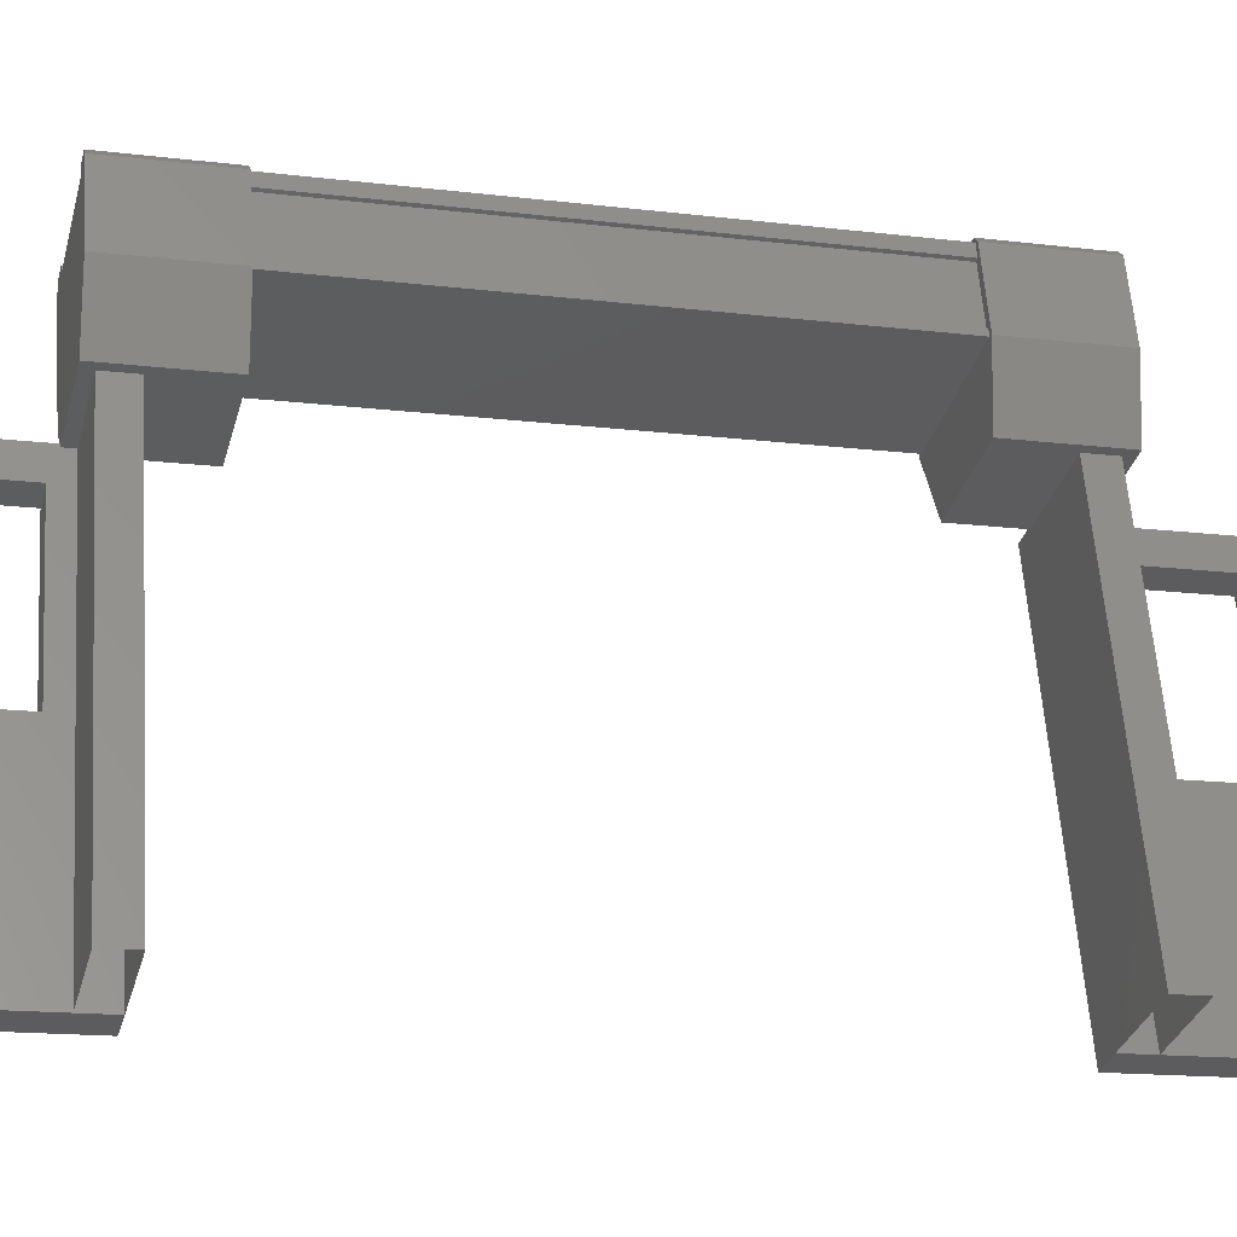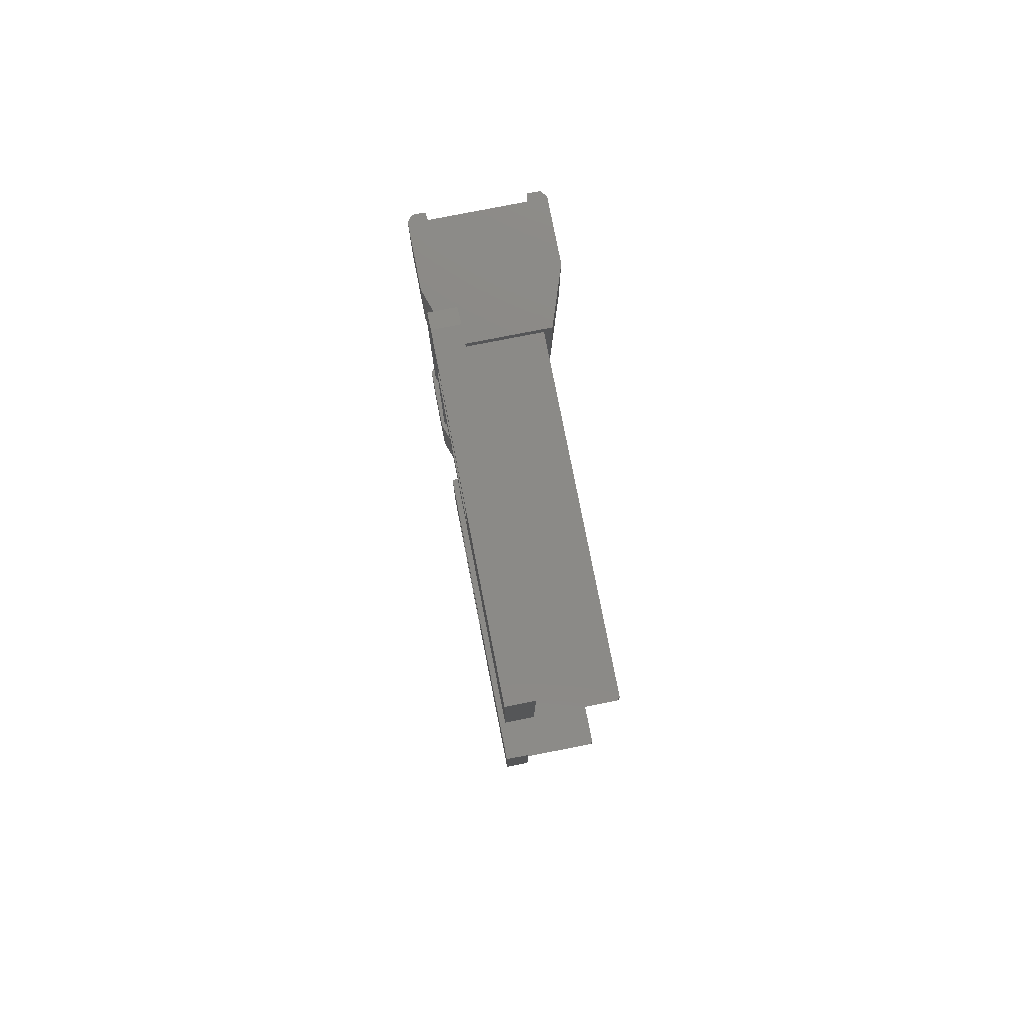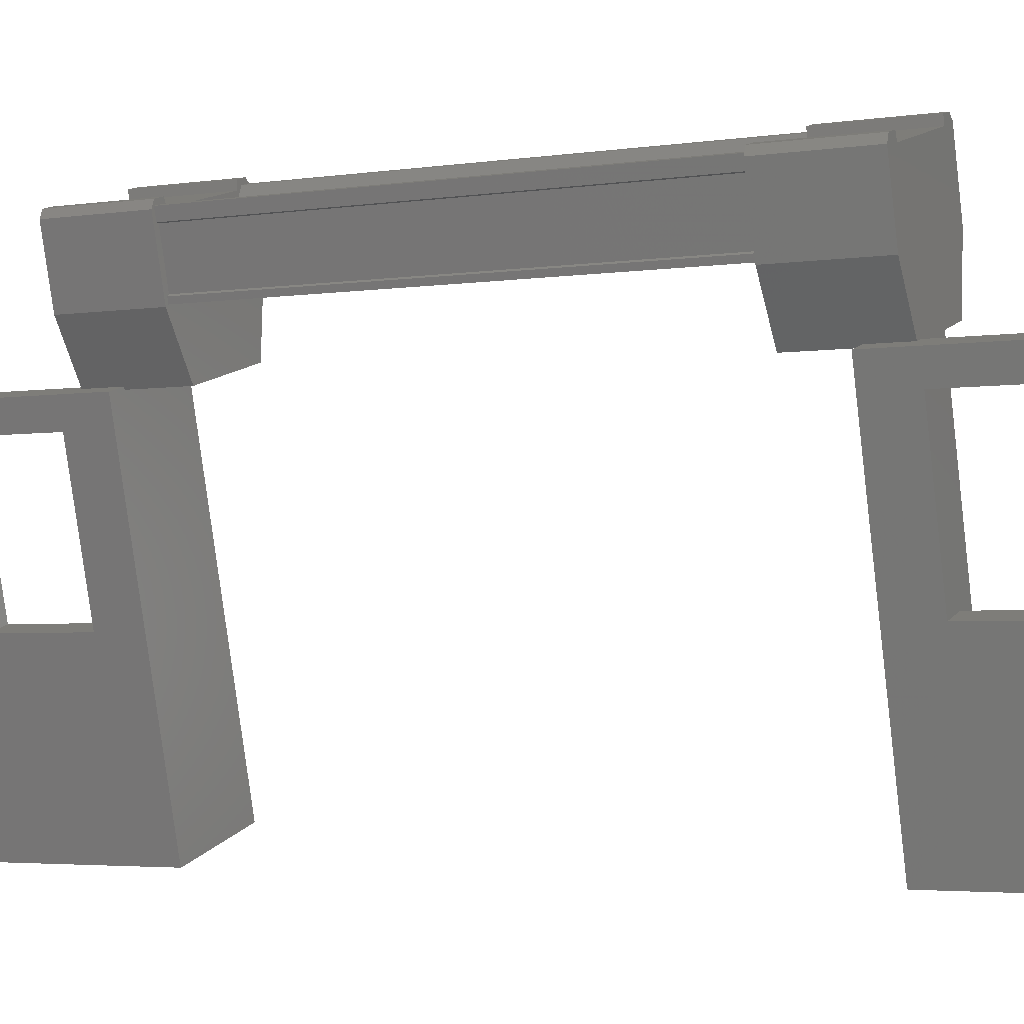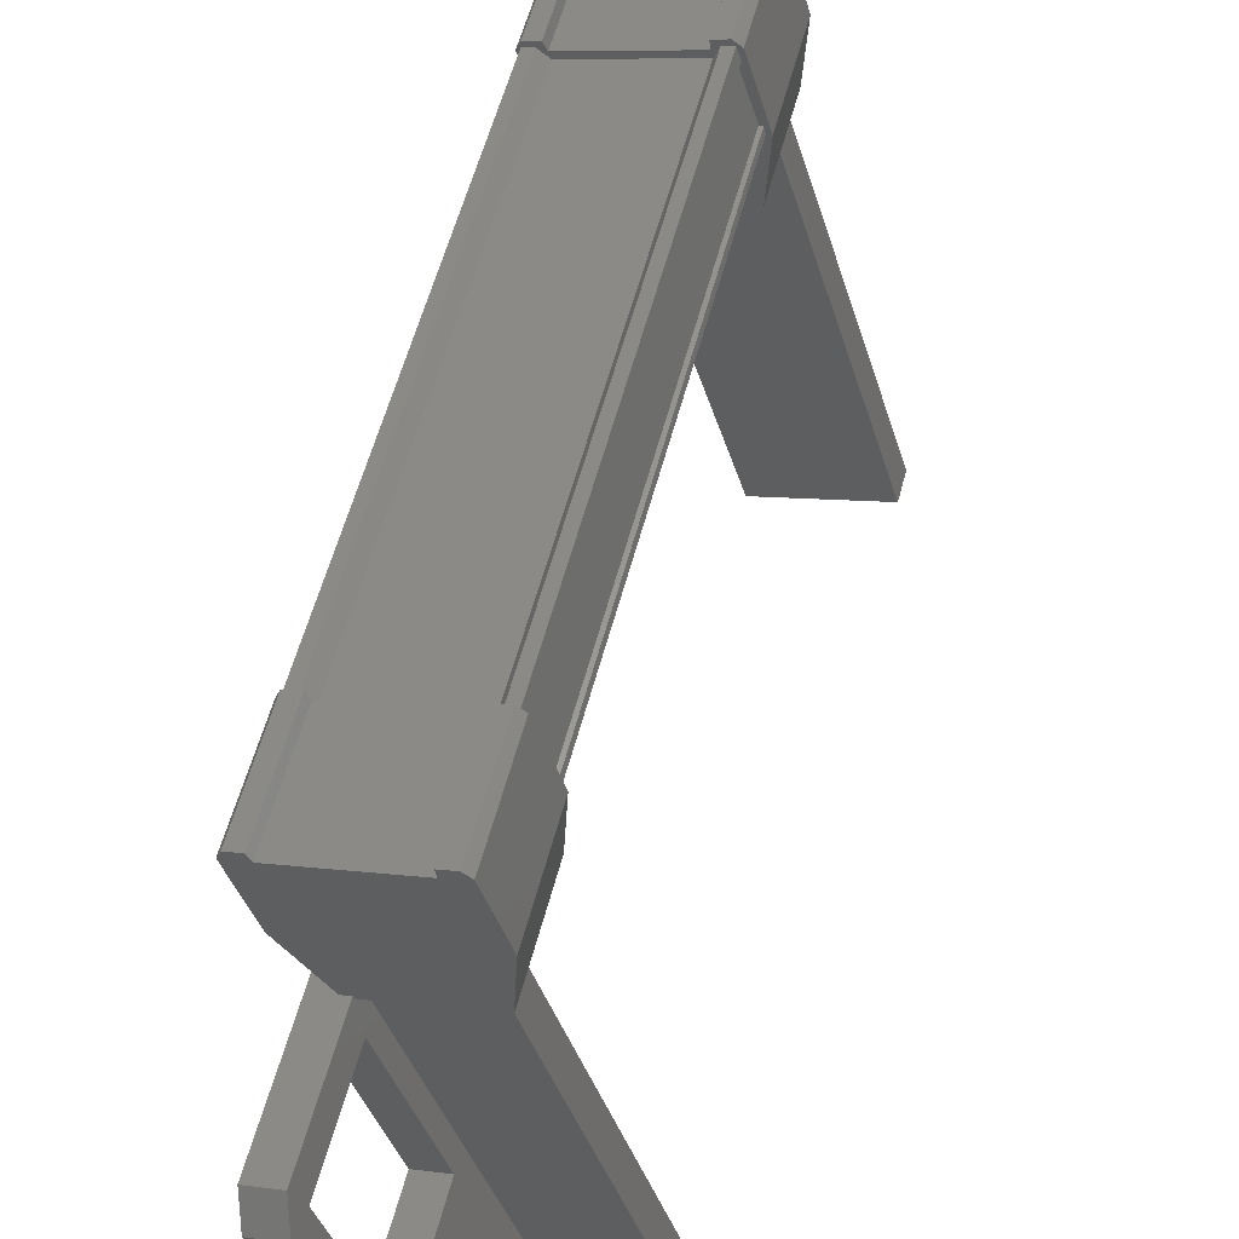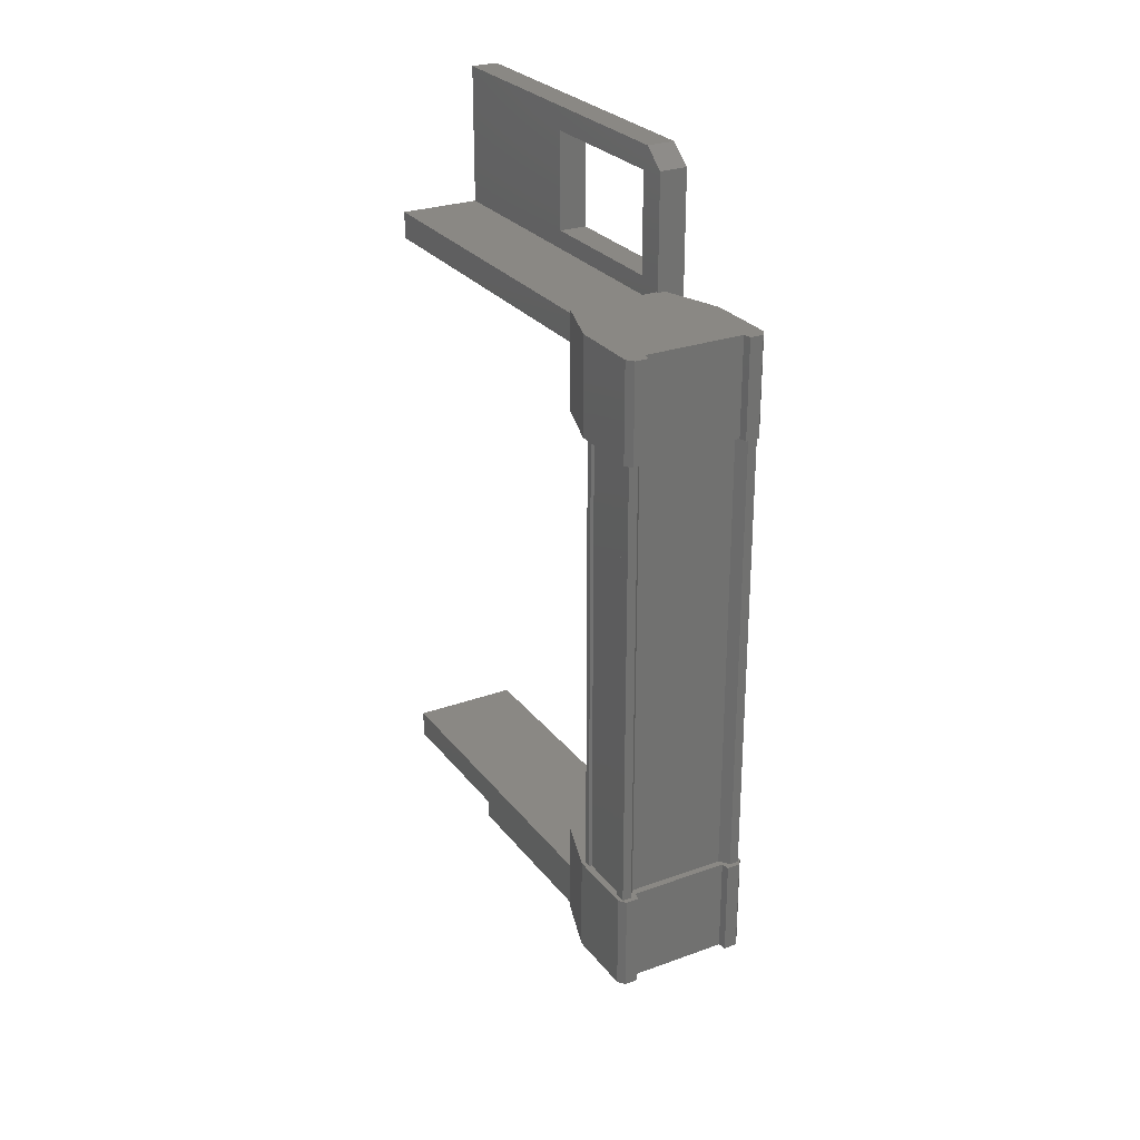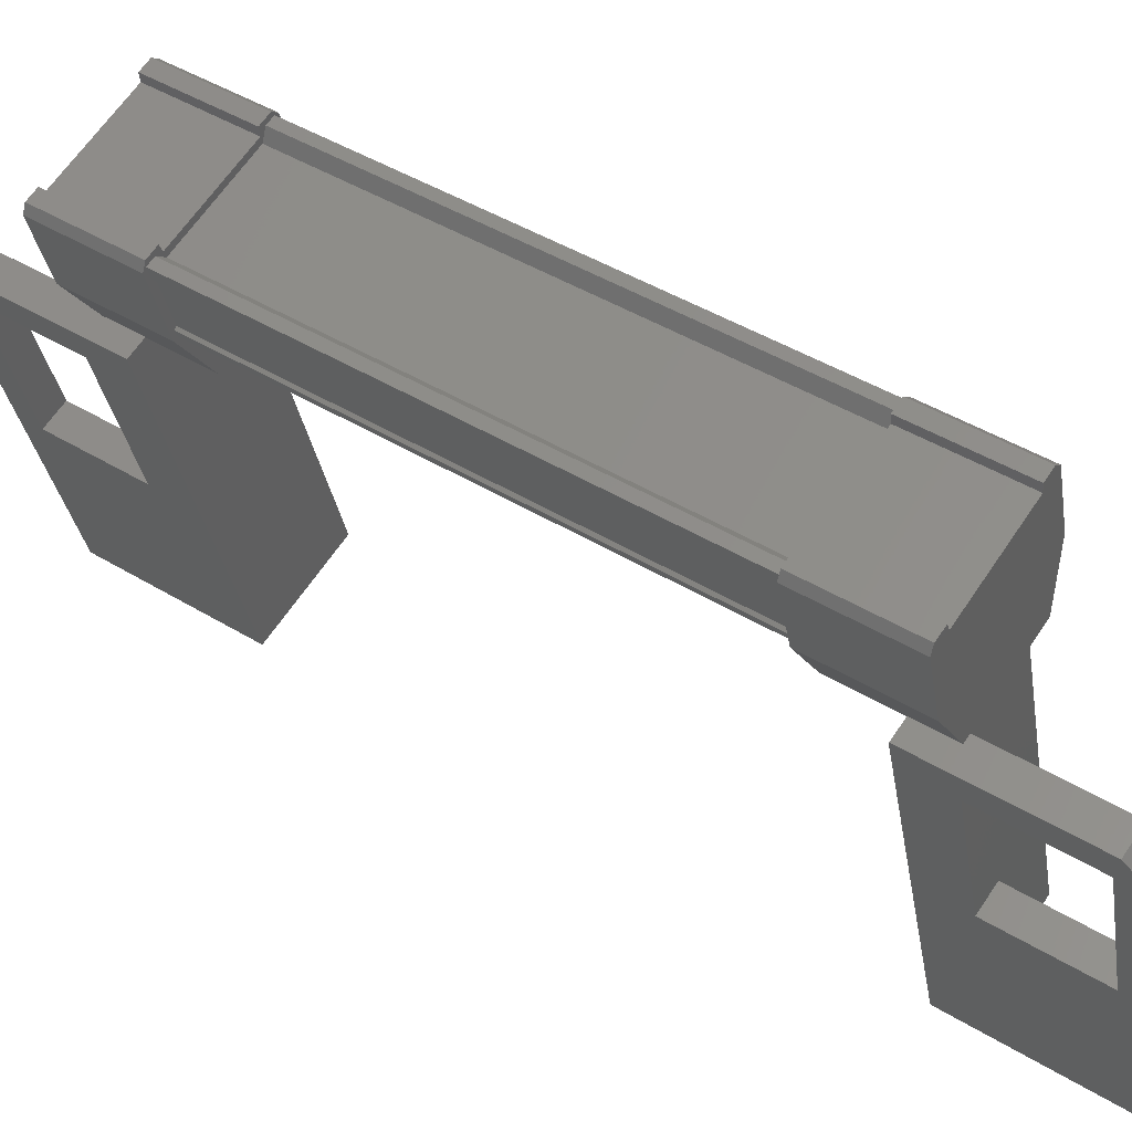
<metadata>
{"format":"stl","ext":"stl","renderer":"f3d","projection":"perspective","resolution":1024,"background":"white","views":[{"elev":-15.0,"azim":-104.9,"up":"+Z"},{"elev":78.9,"azim":-175.1,"up":"+Y"},{"elev":-3.7,"azim":116.5,"up":"+Z"},{"elev":56.6,"azim":-165.4,"up":"+Z"},{"elev":27.0,"azim":-13.3,"up":"+Y"},{"elev":44.8,"azim":125.4,"up":"+Z"}]}
</metadata>
<code>
# stl→obj: 132 verts, 210 faces
v 15.51 -739.2 85.03
v 15.43 -738.1 84.96
v 15.43 -739.2 84.96
v 15.2 -738.1 84.15
v 16.51 -747.1 82.7
v 15.68 -747.1 81.03
v 16.19 -747.1 82.79
v 16.21 -747.4 82.86
v 16.21 -736.5 82.86
v 15.68 -736.8 81.03
v 16.19 -736.8 82.79
v 16.51 -736.8 82.7
v 16.99 -739 84.54
v 16.89 -739 84.57
v 16.89 -744.9 84.57
v 16.77 -744.9 84.48
v 15.2 -745.8 84.15
v 15.43 -744.6 84.96
v 15.2 -744.6 84.15
v 15.65 -744.6 84.88
v 15.27 -739 84.22
v 15.27 -744.9 84.22
v 15.3 -739 84.23
v 15.3 -744.9 84.23
v 15.47 -744.9 84.82
v 15.38 -737.2 79.97
v 15.08 -736.5 78.92
v 15.08 -738.5 78.92
v 15.4 -738.5 78.83
v 16.6 -738.5 83.02
v 16.84 -738.1 84.65
v 16.99 -739.2 84.6
v 16.99 -738.1 84.6
v 17.03 -739.2 84.51
v 17.03 -738.1 84.51
v 15.08 -745.4 78.92
v 15.4 -745.4 78.83
v 15.08 -747.4 78.92
v 15.4 -747.4 78.83
v 16.53 -747.4 82.76
v 16.6 -736.7 83.02
v 16.28 -736.7 83.11
v 16.28 -738.5 83.11
v 16.19 -738 82.79
v 15.68 -738 81.03
v 15.64 -739 84.81
v 15.59 -739 84.94
v 15.59 -744.9 84.94
v 15.48 -739 84.97
v 15.48 -744.9 84.97
v 15.68 -745.9 81.03
v 16.19 -745.9 82.79
v 16.28 -745.4 83.11
v 16.28 -747.1 83.11
v 16.6 -747.1 83.02
v 17.03 -745.8 84.51
v 17.03 -744.6 84.51
v 16.99 -745.8 84.6
v 16.99 -744.6 84.6
v 16.84 -745.8 84.65
v 15.67 -744.6 84.98
v 15.51 -744.6 85.03
v 15.43 -745.8 84.96
v 15.2 -739.2 84.15
v 15.65 -739.2 84.88
v 15.67 -739.2 84.98
v 15.64 -744.9 84.81
v 16.77 -739 84.48
v 16.51 -738 82.7
v 16 -738 80.94
v 15.4 -736.5 78.83
v 16.53 -736.5 82.76
v 16.6 -745.4 83.02
v 16 -745.9 80.94
v 16 -747.1 80.94
v 15.33 -738.5 83.36
v 14.14 -738.5 79.19
v 15.33 -738.2 83.36
v 14.14 -738.2 79.19
v 16.59 -738.2 83
v 15.4 -738.2 78.83
v 15.44 -744.9 84.84
v 15.44 -739 84.84
v 15.47 -739 84.82
v 15.4 -745.7 78.83
v 16.59 -745.7 83
v 14.14 -745.7 79.19
v 15.33 -745.7 83.36
v 14.14 -745.4 79.19
v 15.33 -745.4 83.36
v 16.59 -745.4 83
v 15.25 -739 84.15
v 15.25 -744.9 84.15
v 16.76 -739 83.72
v 16.76 -744.9 83.72
v 16.78 -739 83.79
v 16.78 -744.9 83.79
v 16.75 -739 83.81
v 16.75 -744.9 83.81
v 16.92 -739 84.4
v 16.92 -744.9 84.4
v 16.95 -739 84.4
v 16.95 -744.9 84.4
v 16.99 -744.9 84.54
v 15.38 -746.6 79.97
v 16.51 -745.9 82.7
v 16 -736.8 80.94
v 16.8 -738.1 84.56
v 16.8 -739.2 84.56
v 16.84 -739.2 84.65
v 16.8 -739.2 83.7
v 16.8 -738.1 83.7
v 15.65 -738.1 84.88
v 15.51 -738.1 85.03
v 15.67 -738.1 84.98
v 16.35 -739.2 83.06
v 16.35 -738.1 83.06
v 15.24 -738.1 83.38
v 15.24 -739.2 83.38
v 16.8 -745.8 83.7
v 15.24 -745.8 83.38
v 15.24 -744.6 83.38
v 16.35 -744.6 83.06
v 16.35 -745.8 83.06
v 16.8 -744.6 83.7
v 16.8 -744.6 84.56
v 15.65 -745.8 84.88
v 15.67 -745.8 84.98
v 15.51 -745.8 85.03
v 16.8 -745.8 84.56
v 16.84 -744.6 84.65
v 16.59 -738.5 83
f 1 2 3
f 3 2 4
f 5 6 7
f 7 6 8
f 9 10 11
f 11 10 12
f 13 14 15
f 15 14 16
f 17 18 19
f 19 18 20
f 21 22 23
f 23 22 24
f 24 25 23
f 26 27 28
f 28 27 29
f 29 30 28
f 31 32 33
f 33 32 34
f 34 35 33
f 36 37 38
f 38 37 39
f 39 40 38
f 41 42 43
f 43 42 44
f 44 45 43
f 46 47 48
f 48 47 49
f 49 50 48
f 51 52 53
f 53 52 54
f 54 55 53
f 56 57 58
f 58 57 59
f 59 60 58
f 61 20 62
f 62 20 18
f 18 63 62
f 17 63 18
f 4 64 3
f 3 64 65
f 65 1 3
f 66 1 65
f 48 67 46
f 46 67 16
f 16 68 46
f 14 68 16
f 69 30 70
f 70 30 29
f 29 71 70
f 27 71 29
f 72 71 27
f 36 73 37
f 37 73 74
f 74 39 37
f 75 39 74
f 40 39 75
f 29 76 77
f 77 76 78
f 78 79 77
f 80 79 78
f 81 79 80
f 50 49 82
f 82 49 83
f 83 25 82
f 84 25 83
f 23 25 84
f 85 86 87
f 87 86 88
f 88 89 87
f 90 89 88
f 37 89 90
f 90 91 37
f 21 92 93
f 93 92 94
f 94 95 93
f 96 95 94
f 97 95 96
f 96 98 97
f 97 98 99
f 99 98 100
f 100 101 99
f 102 101 100
f 103 101 102
f 102 13 103
f 103 13 104
f 104 13 15
f 40 8 38
f 38 8 6
f 6 105 38
f 51 105 6
f 36 105 51
f 51 53 36
f 36 53 73
f 73 53 55
f 55 106 73
f 5 106 55
f 52 106 5
f 5 7 52
f 52 7 54
f 54 7 8
f 8 55 54
f 40 55 8
f 5 55 40
f 40 75 5
f 5 75 6
f 6 75 74
f 74 51 6
f 106 51 74
f 52 51 106
f 44 69 45
f 45 69 70
f 70 10 45
f 107 10 70
f 12 10 107
f 107 72 12
f 12 72 41
f 41 72 9
f 9 42 41
f 11 42 9
f 44 42 11
f 11 12 44
f 44 12 69
f 69 12 41
f 41 30 69
f 43 30 41
f 28 30 43
f 43 45 28
f 28 45 26
f 26 45 10
f 10 27 26
f 9 27 10
f 72 27 9
f 108 109 31
f 31 109 110
f 110 32 31
f 109 32 110
f 34 32 109
f 109 111 34
f 34 111 35
f 35 111 112
f 112 108 35
f 4 108 112
f 113 108 4
f 4 2 113
f 113 2 114
f 114 2 1
f 1 115 114
f 66 115 1
f 113 115 66
f 66 65 113
f 113 65 109
f 109 65 64
f 64 111 109
f 116 111 64
f 112 111 116
f 116 117 112
f 112 117 118
f 118 117 116
f 116 119 118
f 64 119 116
f 118 119 64
f 64 4 118
f 118 4 112
f 120 17 121
f 121 17 19
f 19 122 121
f 123 122 19
f 121 122 123
f 123 124 121
f 121 124 120
f 120 124 123
f 123 125 120
f 19 125 123
f 126 125 19
f 19 20 126
f 126 20 127
f 127 20 61
f 61 128 127
f 62 128 61
f 129 128 62
f 62 63 129
f 129 63 127
f 127 63 17
f 17 130 127
f 120 130 17
f 56 130 120
f 120 125 56
f 56 125 57
f 57 125 126
f 126 59 57
f 131 59 126
f 60 59 131
f 131 126 60
f 60 126 130
f 130 126 127
f 70 71 107
f 107 71 72
f 56 58 130
f 130 58 60
f 35 108 33
f 33 108 31
f 129 127 128
f 114 115 113
f 38 105 36
f 113 109 108
f 78 76 80
f 88 86 90
f 93 22 21
f 76 29 132
f 73 106 74

</code>
